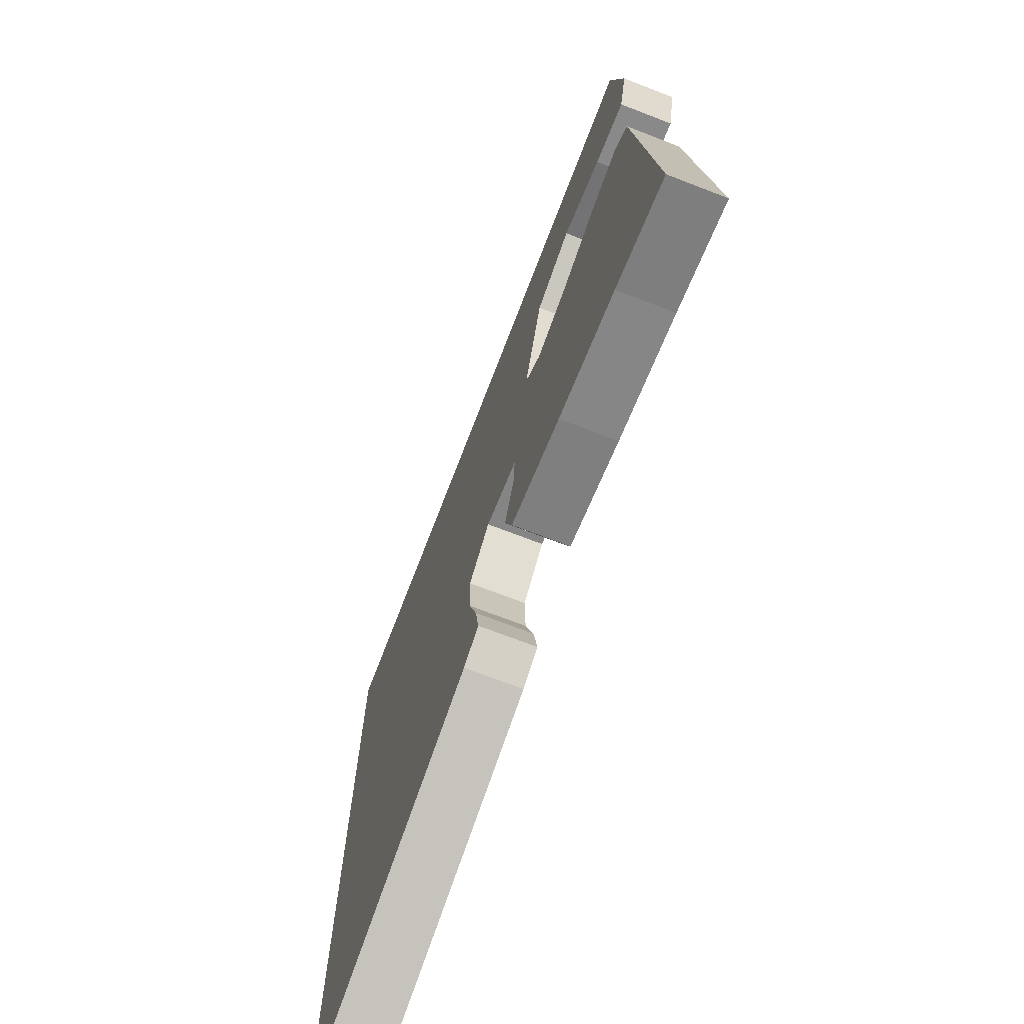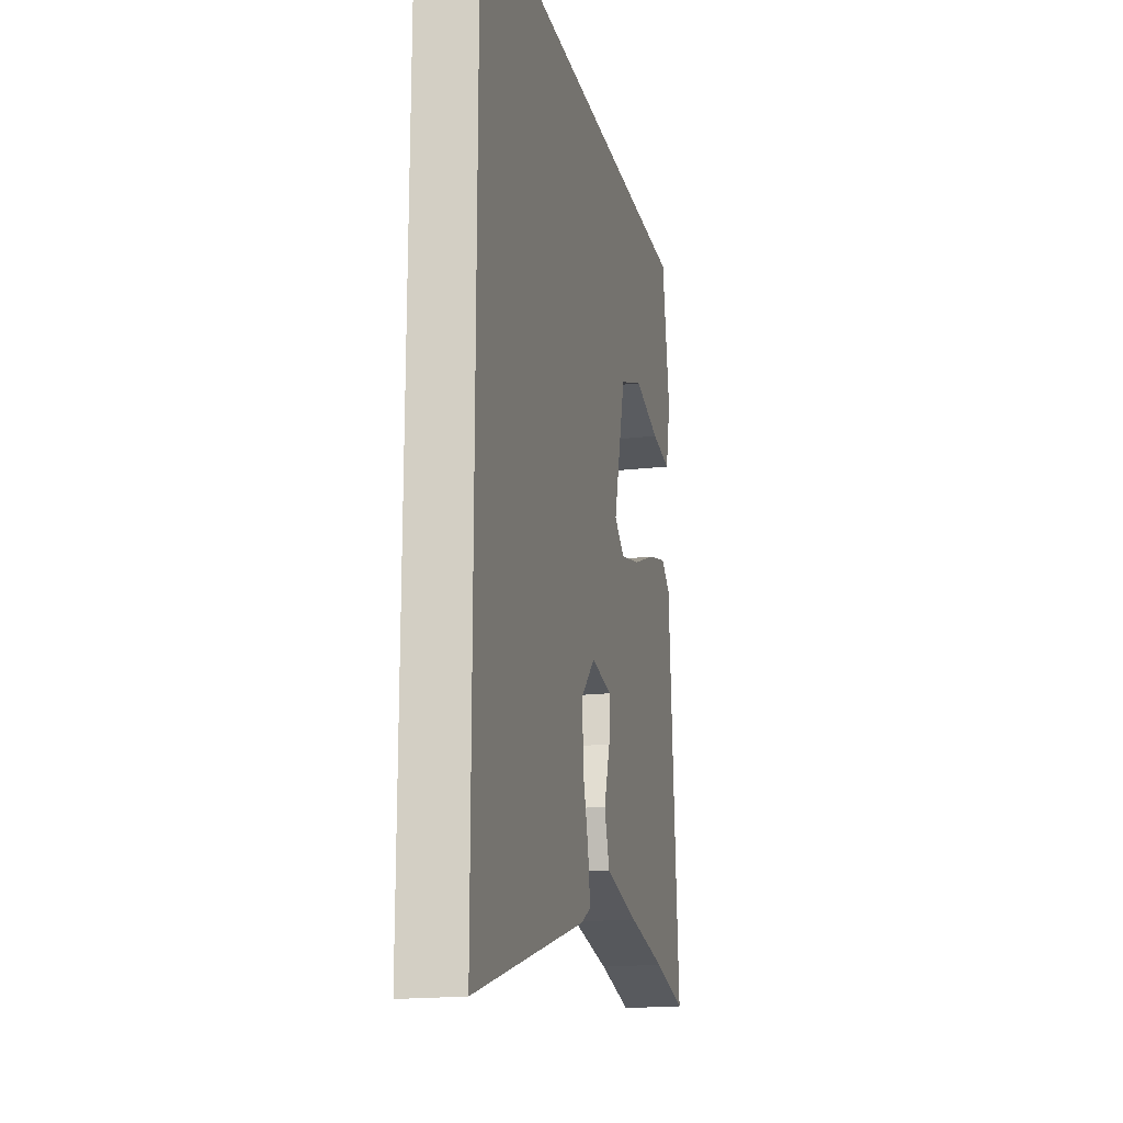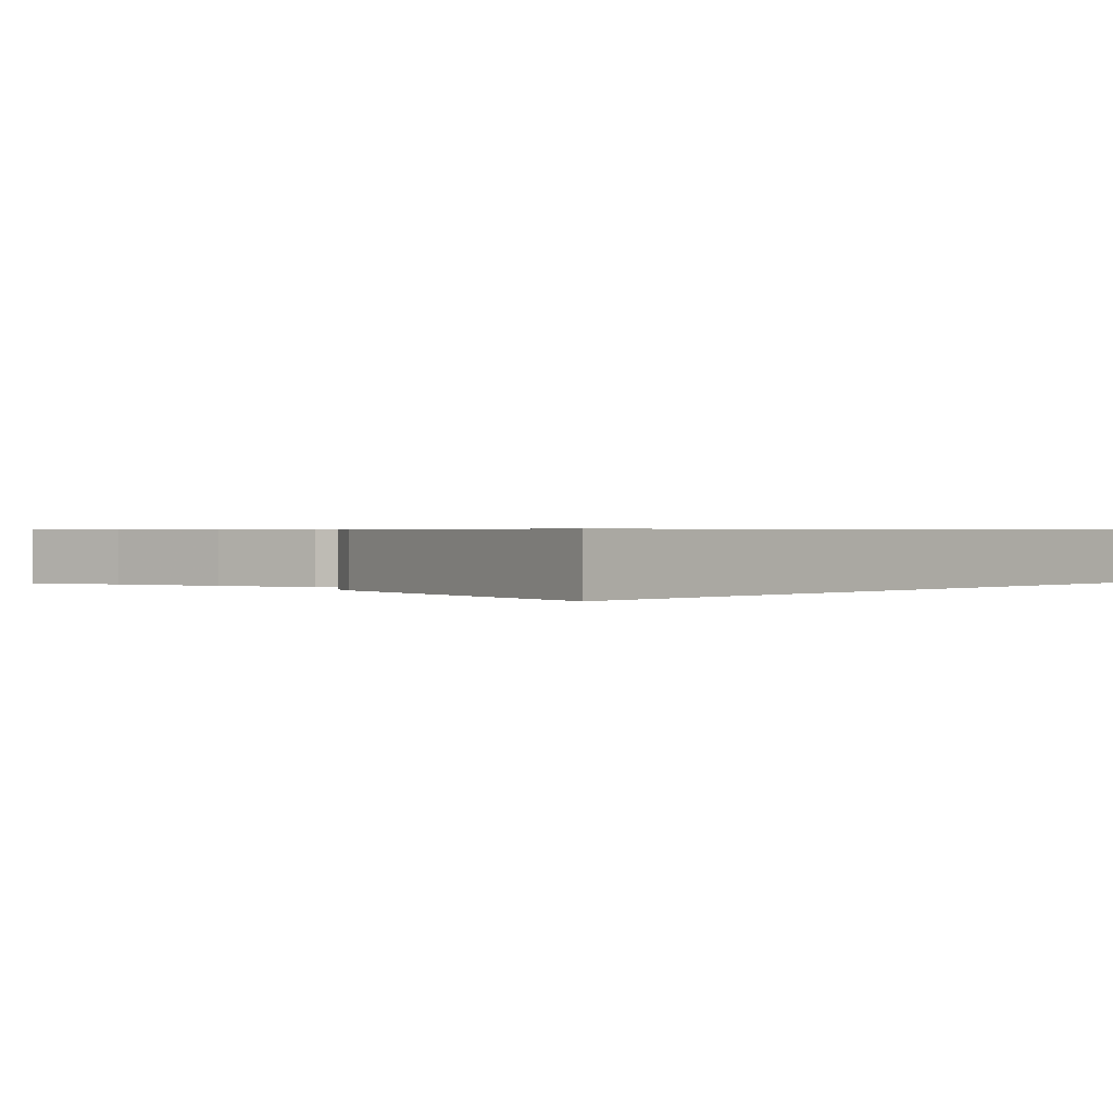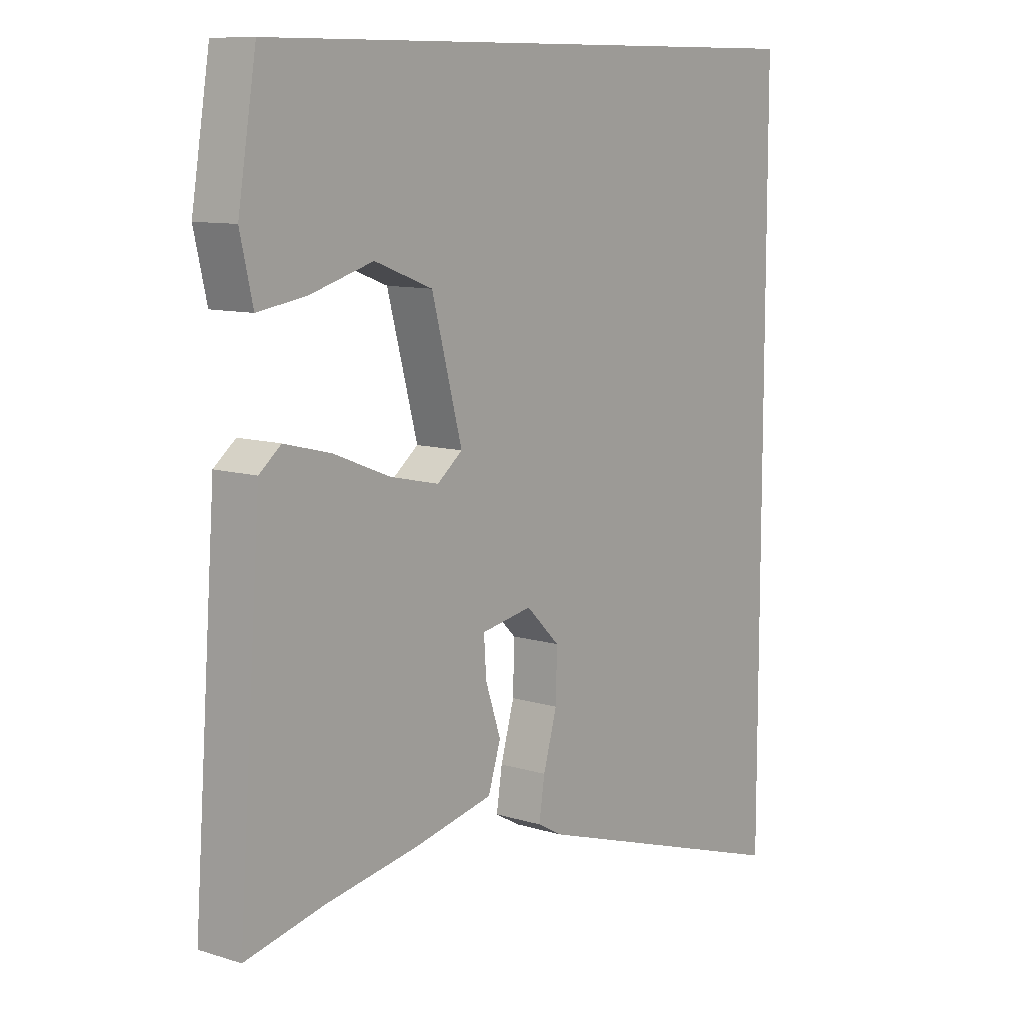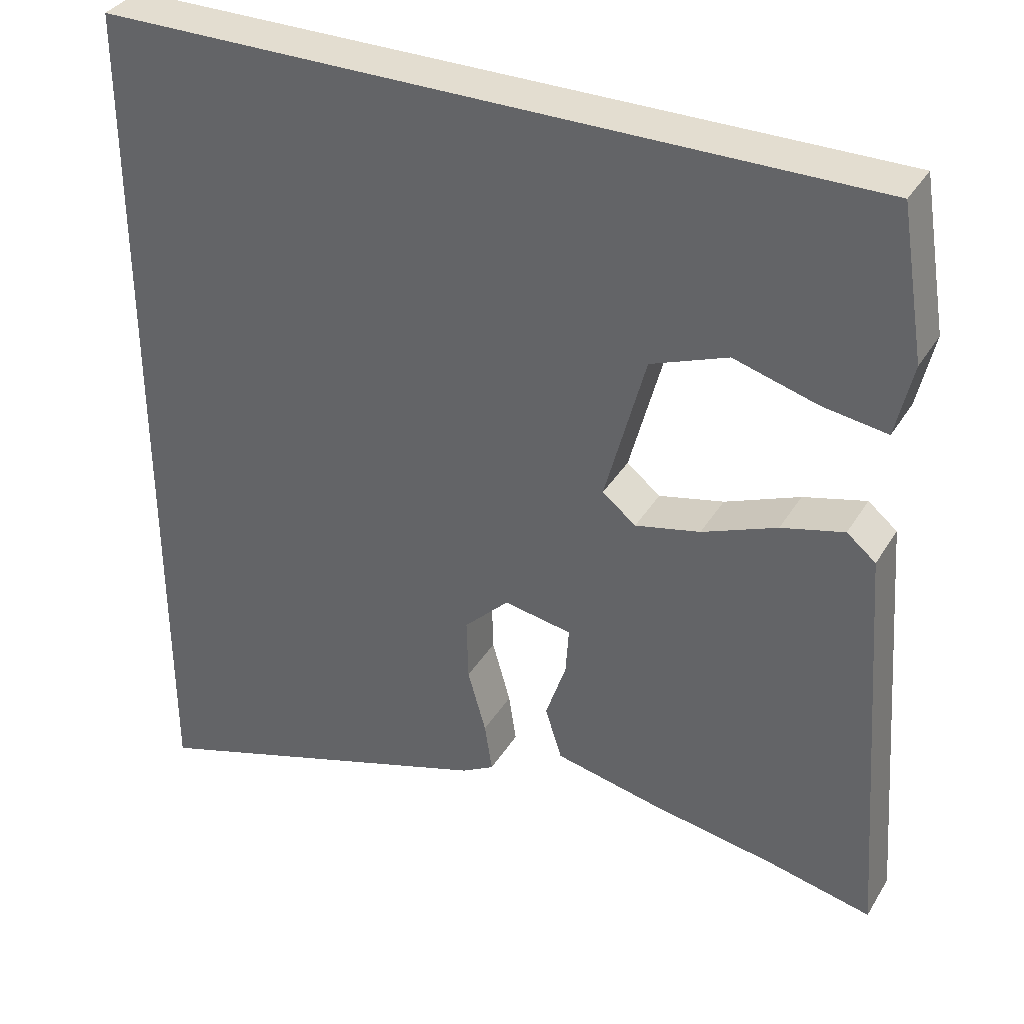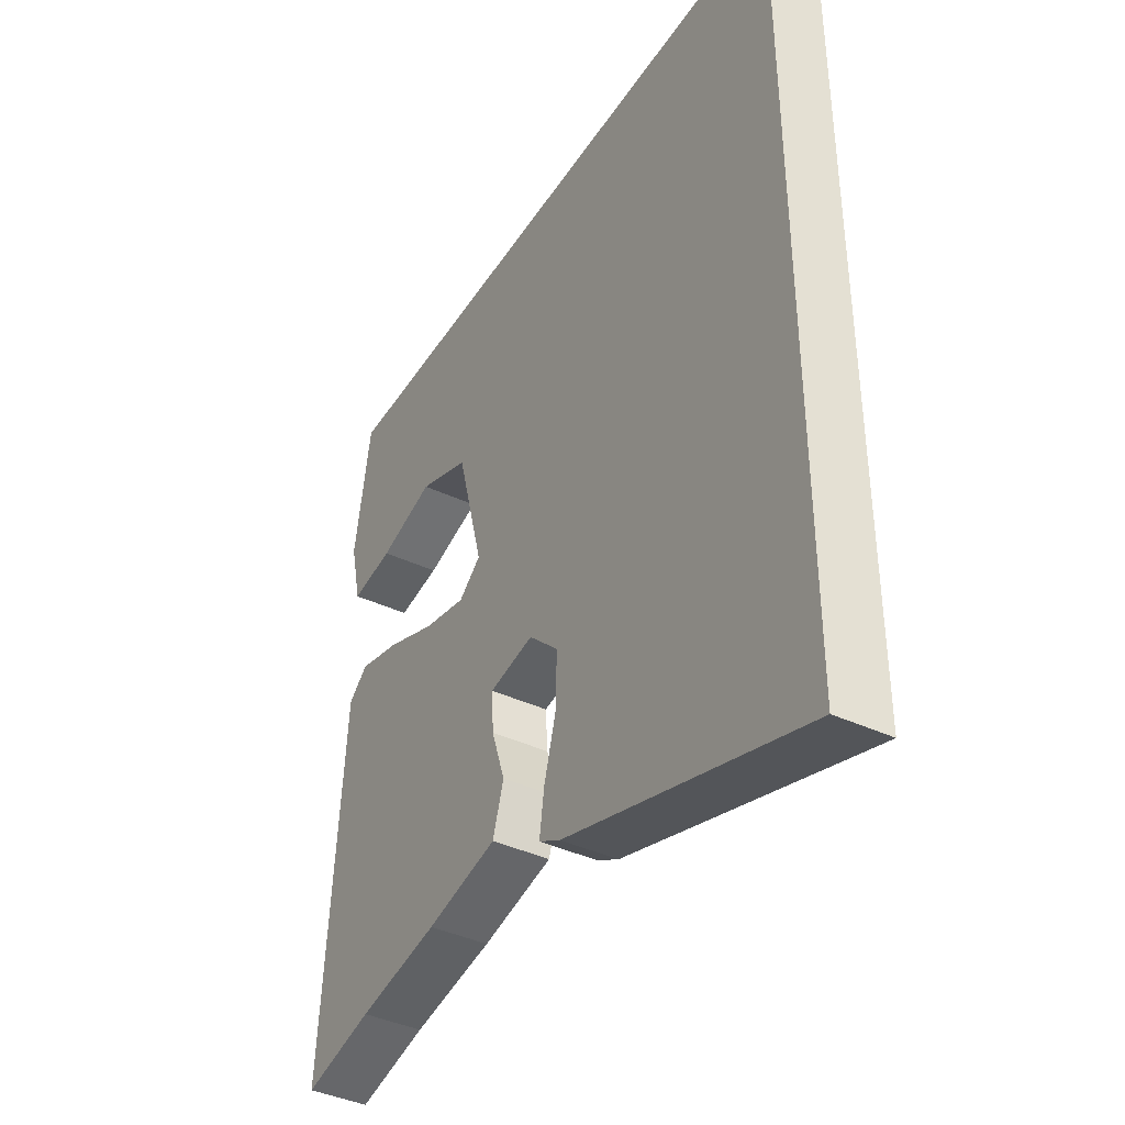
<metadata>
{"format":"obj","ext":"obj","renderer":"f3d","projection":"perspective","resolution":1024,"background":"white","views":[{"elev":-71.9,"azim":68.9,"up":"+Z"},{"elev":-18.1,"azim":-77.2,"up":"+Z"},{"elev":0.6,"azim":-139.5,"up":"+Y"},{"elev":10.0,"azim":128.4,"up":"+Z"},{"elev":35.6,"azim":27.5,"up":"+Z"},{"elev":-40.5,"azim":-119.8,"up":"+Z"}]}
</metadata>
<code>
v 0.557 0.07 -0.513
v 0.42 0.07 -0.482
v 0.26 0.07 -0.454
v 0.119 0.07 -0.423
v 0.097 0.07 -0.354
v 0.124 0.07 -0.274
v 0.128 0.07 -0.212
v 0.039 0.07 -0.196
v -0.02 0.07 -0.254
v -0.018 0.07 -0.336
v 0.006 0.07 -0.42
v 0.016 0.07 -0.485
v -0.027 0.07 -0.509
v -0.5 0.07 -0.659
v -0.5 0.07 0.5
v 0.508 0.07 0.5
v 0.54 0.07 0.305
v 0.518 0.07 0.209
v 0.434 0.07 0.222
v 0.324 0.07 0.254
v 0.223 0.07 0.216
v 0.17 0.07 0.019
v 0.214 0.07 -0.016
v 0.299 0.07 0.003
v 0.397 0.07 0.042
v 0.479 0.07 0.063
v 0.517 0.07 0.032
v 0.557 0 -0.513
v 0.42 0 -0.482
v 0.26 0 -0.454
v 0.119 0 -0.423
v 0.097 0 -0.354
v 0.124 0 -0.274
v 0.128 0 -0.212
v 0.039 0 -0.196
v -0.02 0 -0.254
v -0.018 0 -0.336
v 0.006 0 -0.42
v 0.016 0 -0.485
v -0.027 0 -0.509
v -0.5 0 -0.659
v -0.5 0 0.5
v 0.508 0 0.5
v 0.54 0 0.305
v 0.518 0 0.209
v 0.434 0 0.222
v 0.324 0 0.254
v 0.223 0 0.216
v 0.17 0 0.019
v 0.214 0 -0.016
v 0.299 0 0.003
v 0.397 0 0.042
v 0.479 0 0.063
v 0.517 0 0.032
f 27 1 2
f 26 27 2
f 25 26 2
f 24 25 2
f 4 5 6
f 3 4 6
f 2 3 6
f 24 2 6
f 23 24 6
f 22 23 6 7
f 18 19 20
f 17 18 20
f 16 17 20
f 15 16 20
f 15 20 21
f 13 14 15
f 12 13 15
f 11 12 15
f 10 11 15
f 9 10 15
f 15 21 22
f 9 15 22
f 8 9 22
f 7 8 22
f 29 28 54
f 29 54 53
f 29 53 52
f 29 52 51
f 33 32 31
f 33 31 30
f 33 30 29
f 33 29 51
f 33 51 50
f 34 33 50 49
f 47 46 45
f 47 45 44
f 47 44 43
f 47 43 42
f 48 47 42
f 42 41 40
f 42 40 39
f 42 39 38
f 42 38 37
f 42 37 36
f 49 48 42
f 49 42 36
f 49 36 35
f 49 35 34
f 1 28 29 2
f 2 29 30 3
f 3 30 31 4
f 4 31 32 5
f 5 32 33 6
f 6 33 34 7
f 7 34 35 8
f 8 35 36 9
f 9 36 37 10
f 10 37 38 11
f 11 38 39 12
f 12 39 40 13
f 13 40 41 14
f 14 41 42 15
f 15 42 43 16
f 16 43 44 17
f 17 44 45 18
f 18 45 46 19
f 19 46 47 20
f 20 47 48 21
f 21 48 49 22
f 22 49 50 23
f 23 50 51 24
f 24 51 52 25
f 25 52 53 26
f 26 53 54 27
f 27 54 28 1

</code>
